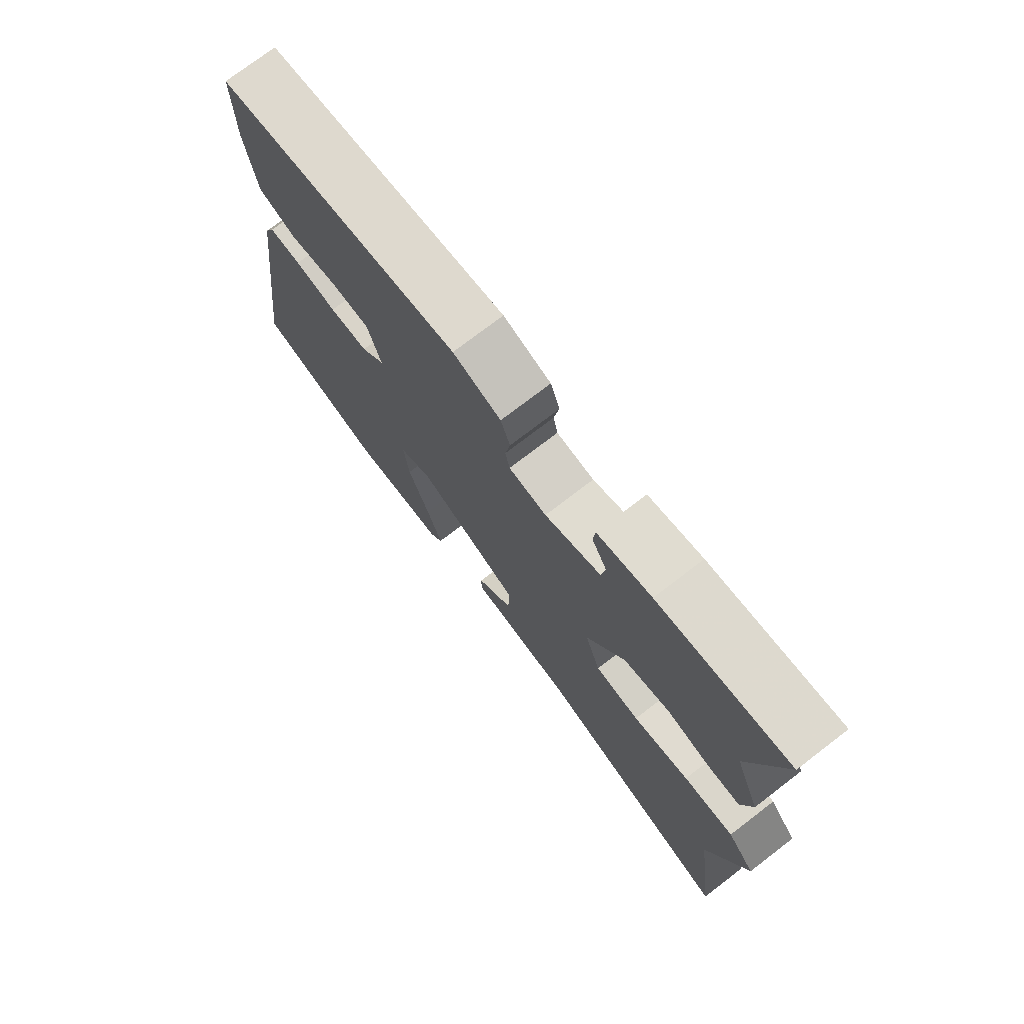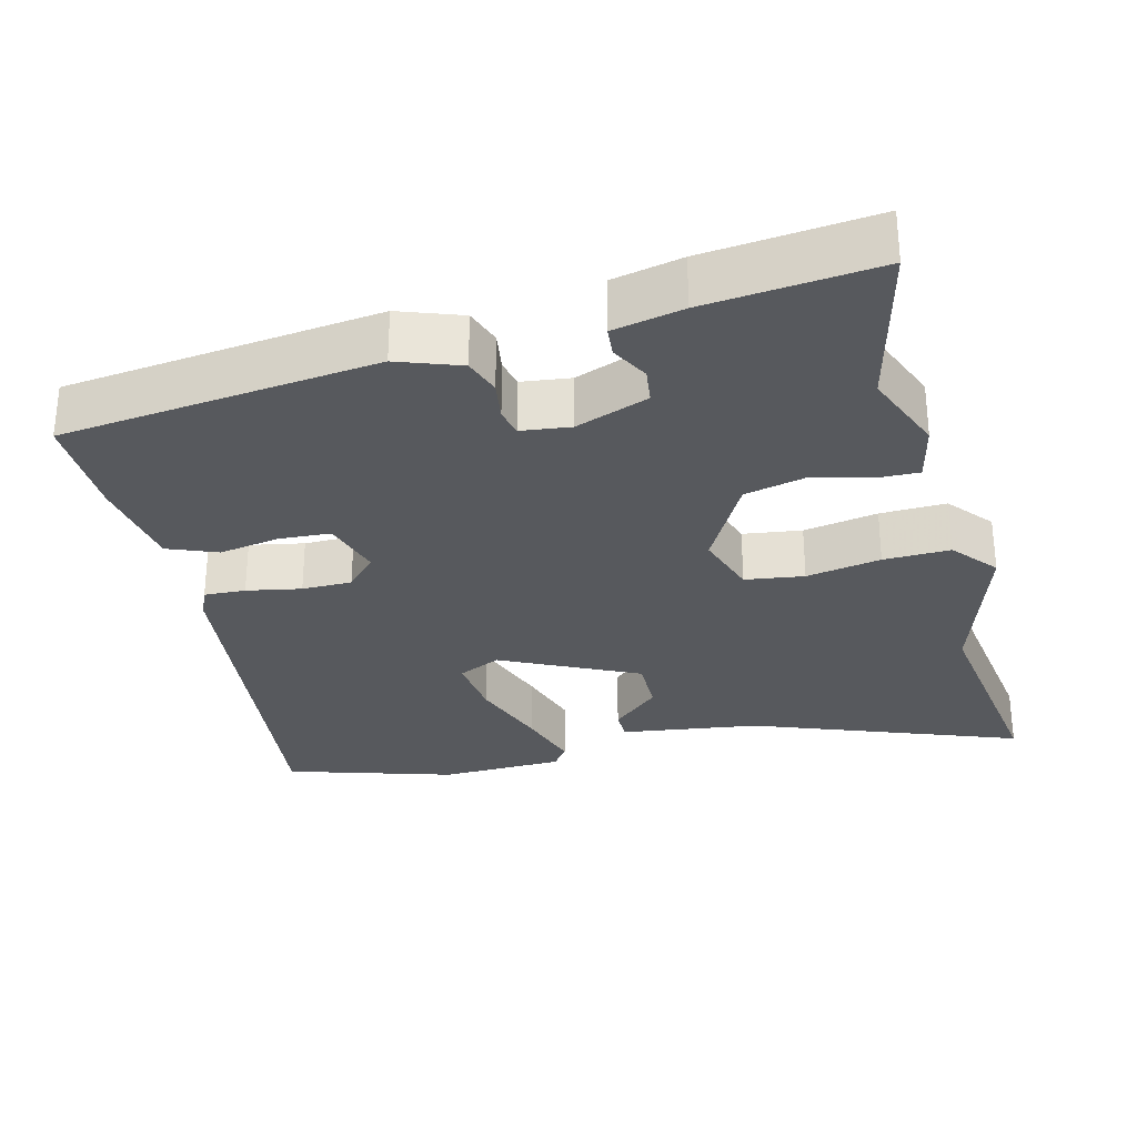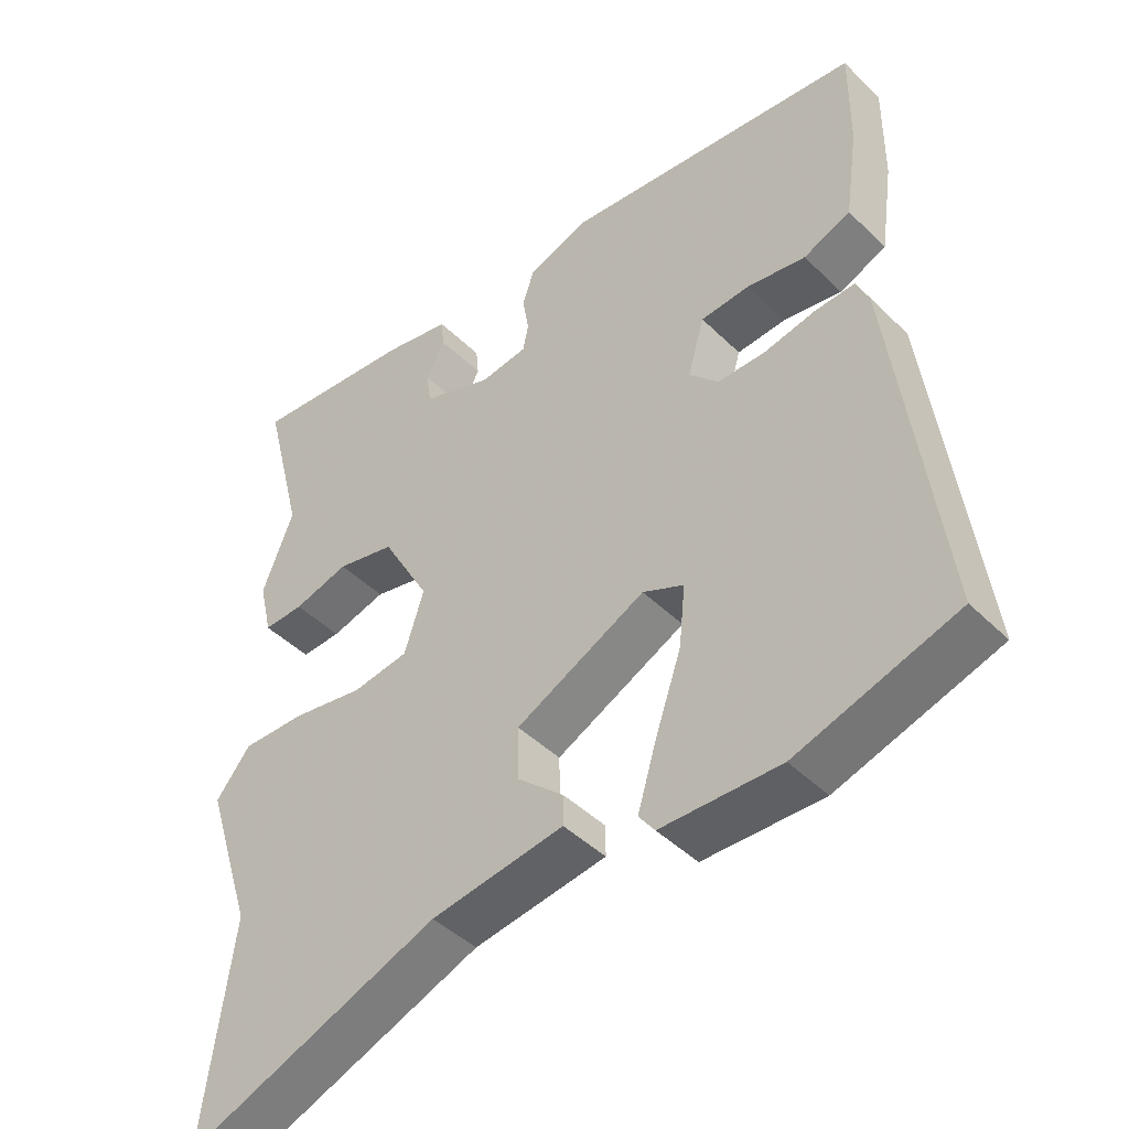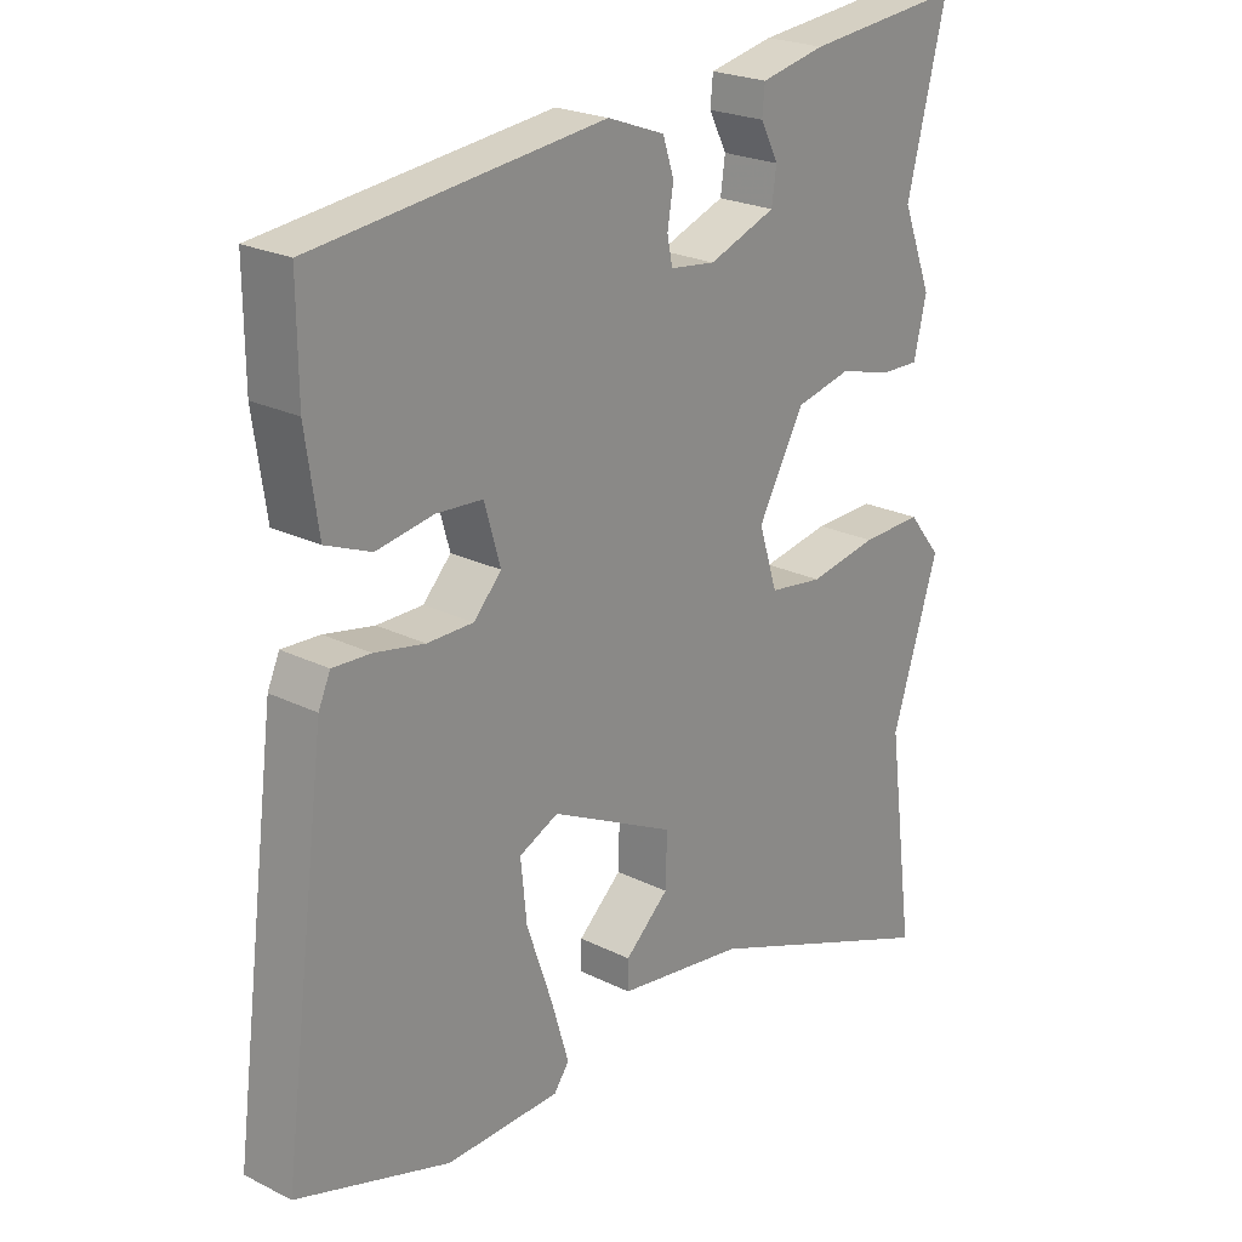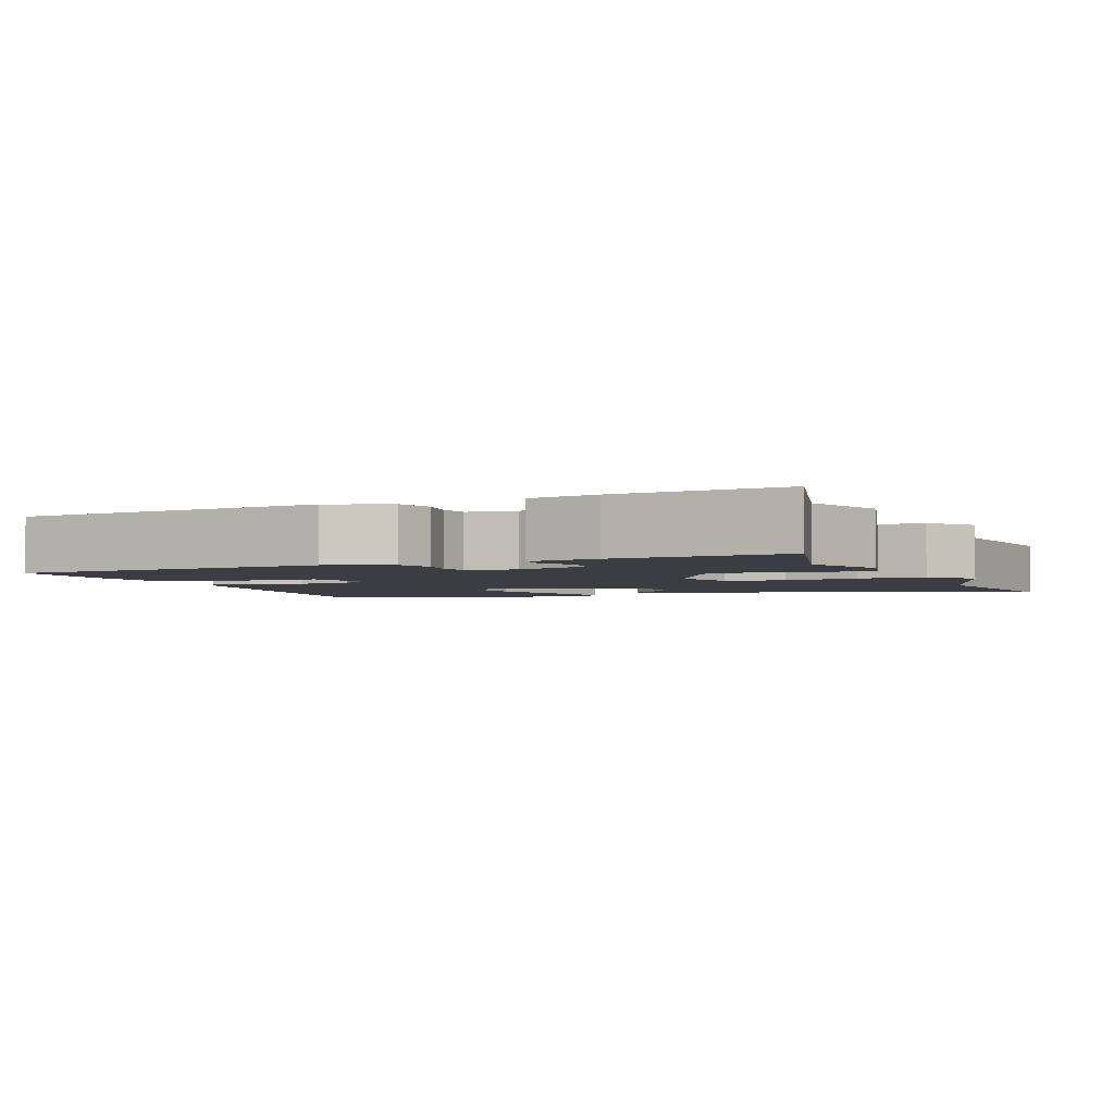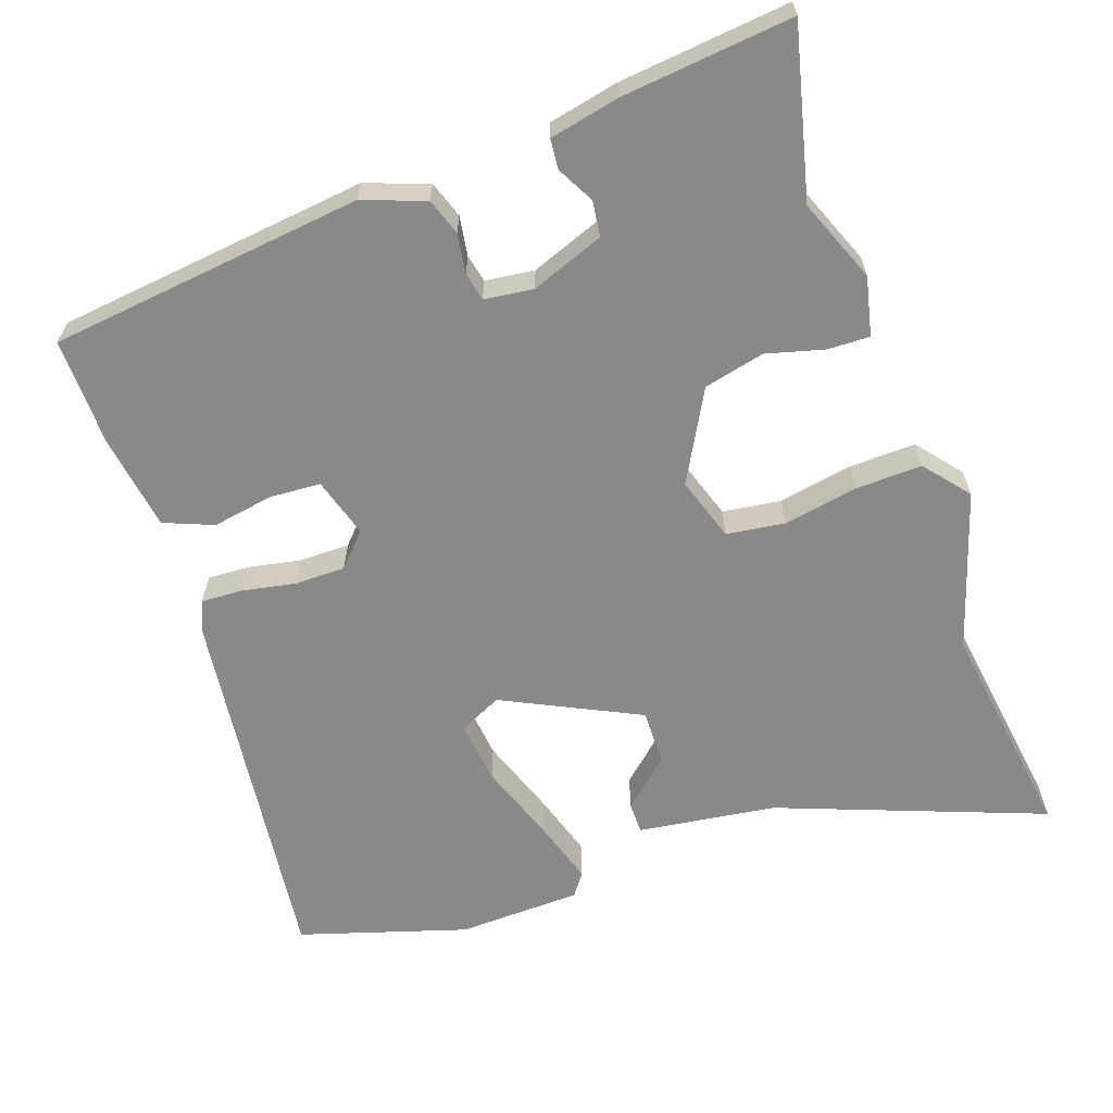
<metadata>
{"format":"obj","ext":"obj","renderer":"f3d","projection":"perspective","resolution":1024,"background":"white","views":[{"elev":74.9,"azim":52.5,"up":"+Z"},{"elev":-29.6,"azim":14.8,"up":"+Y"},{"elev":-44.6,"azim":-138.5,"up":"+Z"},{"elev":23.2,"azim":-49.9,"up":"+Z"},{"elev":-2.9,"azim":22.3,"up":"+Y"},{"elev":-63.2,"azim":19.7,"up":"+Y"}]}
</metadata>
<code>
v 0.478 0.07 -0.336
v 0.519 0.07 -0.644
v 0.153 0.07 -0.502
v -0.038 0.07 -0.474
v -0.038 0.07 -0.431
v 0.028 0.07 -0.372
v 0.03 0.07 -0.295
v -0.157 0.07 -0.202
v -0.216 0.07 -0.229
v -0.207 0.07 -0.317
v -0.169 0.07 -0.427
v -0.142 0.07 -0.517
v -0.165 0.07 -0.548
v -0.336 0.07 -0.552
v -0.566 0.07 -0.479
v -0.499 0.07 0.039
v -0.481 0.07 0.079
v -0.424 0.07 0.076
v -0.349 0.07 0.061
v -0.28 0.07 0.061
v -0.238 0.07 0.105
v -0.262 0.07 0.188
v -0.332 0.07 0.193
v -0.417 0.07 0.179
v -0.485 0.07 0.207
v -0.504 0.07 0.339
v -0.505 0.07 0.489
v -0.07 0.07 0.536
v 0.016 0.07 0.504
v 0.033 0.07 0.453
v 0.024 0.07 0.398
v 0.032 0.07 0.359
v 0.1 0.07 0.35
v 0.201 0.07 0.387
v 0.208 0.07 0.436
v 0.181 0.07 0.488
v 0.185 0.07 0.529
v 0.282 0.07 0.549
v 0.518 0.07 0.572
v 0.459 0.07 0.339
v 0.504 0.07 0.224
v 0.485 0.07 0.143
v 0.427 0.07 0.145
v 0.347 0.07 0.167
v 0.263 0.07 0.148
v 0.194 0.07 0.024
v 0.222 0.07 -0.064
v 0.303 0.07 -0.076
v 0.406 0.07 -0.058
v 0.498 0.07 -0.056
v 0.548 0.07 -0.118
v 0.478 0 -0.336
v 0.519 0 -0.644
v 0.153 0 -0.502
v -0.038 0 -0.474
v -0.038 0 -0.431
v 0.028 0 -0.372
v 0.03 0 -0.295
v -0.157 0 -0.202
v -0.216 0 -0.229
v -0.207 0 -0.317
v -0.169 0 -0.427
v -0.142 0 -0.517
v -0.165 0 -0.548
v -0.336 0 -0.552
v -0.566 0 -0.479
v -0.499 0 0.039
v -0.481 0 0.079
v -0.424 0 0.076
v -0.349 0 0.061
v -0.28 0 0.061
v -0.238 0 0.105
v -0.262 0 0.188
v -0.332 0 0.193
v -0.417 0 0.179
v -0.485 0 0.207
v -0.504 0 0.339
v -0.505 0 0.489
v -0.07 0 0.536
v 0.016 0 0.504
v 0.033 0 0.453
v 0.024 0 0.398
v 0.032 0 0.359
v 0.1 0 0.35
v 0.201 0 0.387
v 0.208 0 0.436
v 0.181 0 0.488
v 0.185 0 0.529
v 0.282 0 0.549
v 0.518 0 0.572
v 0.459 0 0.339
v 0.504 0 0.224
v 0.485 0 0.143
v 0.427 0 0.145
v 0.347 0 0.167
v 0.263 0 0.148
v 0.194 0 0.024
v 0.222 0 -0.064
v 0.303 0 -0.076
v 0.406 0 -0.058
v 0.498 0 -0.056
v 0.548 0 -0.118
f 50 51 1
f 49 50 1
f 48 49 1
f 1 2 3
f 48 1 3
f 47 48 3
f 46 47 3
f 42 43 44
f 41 42 44
f 40 41 44
f 40 44 45
f 38 39 40
f 37 38 40
f 36 37 40
f 35 36 40
f 34 35 40 45
f 33 34 45 46
f 29 30 31
f 28 29 31
f 27 28 31
f 26 27 31
f 25 26 31
f 24 25 31
f 23 24 31
f 22 23 31 32
f 32 33 46
f 22 32 46
f 21 22 46
f 17 18 19
f 16 17 19
f 15 16 19
f 14 15 19
f 13 14 19
f 12 13 19
f 11 12 19
f 10 11 19
f 9 10 19 20
f 20 21 46
f 9 20 46
f 8 9 46
f 3 4 5 6
f 3 6 7
f 46 3 7
f 7 8 46
f 52 102 101
f 52 101 100
f 52 100 99
f 54 53 52
f 54 52 99
f 54 99 98
f 54 98 97
f 95 94 93
f 95 93 92
f 95 92 91
f 96 95 91
f 91 90 89
f 91 89 88
f 91 88 87
f 91 87 86
f 96 91 86 85
f 97 96 85 84
f 82 81 80
f 82 80 79
f 82 79 78
f 82 78 77
f 82 77 76
f 82 76 75
f 82 75 74
f 83 82 74 73
f 97 84 83
f 97 83 73
f 97 73 72
f 70 69 68
f 70 68 67
f 70 67 66
f 70 66 65
f 70 65 64
f 70 64 63
f 70 63 62
f 70 62 61
f 71 70 61 60
f 97 72 71
f 97 71 60
f 97 60 59
f 57 56 55 54
f 58 57 54
f 58 54 97
f 97 59 58
f 1 52 53 2
f 2 53 54 3
f 3 54 55 4
f 4 55 56 5
f 5 56 57 6
f 6 57 58 7
f 7 58 59 8
f 8 59 60 9
f 9 60 61 10
f 10 61 62 11
f 11 62 63 12
f 12 63 64 13
f 13 64 65 14
f 14 65 66 15
f 15 66 67 16
f 16 67 68 17
f 17 68 69 18
f 18 69 70 19
f 19 70 71 20
f 20 71 72 21
f 21 72 73 22
f 22 73 74 23
f 23 74 75 24
f 24 75 76 25
f 25 76 77 26
f 26 77 78 27
f 27 78 79 28
f 28 79 80 29
f 29 80 81 30
f 30 81 82 31
f 31 82 83 32
f 32 83 84 33
f 33 84 85 34
f 34 85 86 35
f 35 86 87 36
f 36 87 88 37
f 37 88 89 38
f 38 89 90 39
f 39 90 91 40
f 40 91 92 41
f 41 92 93 42
f 42 93 94 43
f 43 94 95 44
f 44 95 96 45
f 45 96 97 46
f 46 97 98 47
f 47 98 99 48
f 48 99 100 49
f 49 100 101 50
f 50 101 102 51
f 51 102 52 1

</code>
